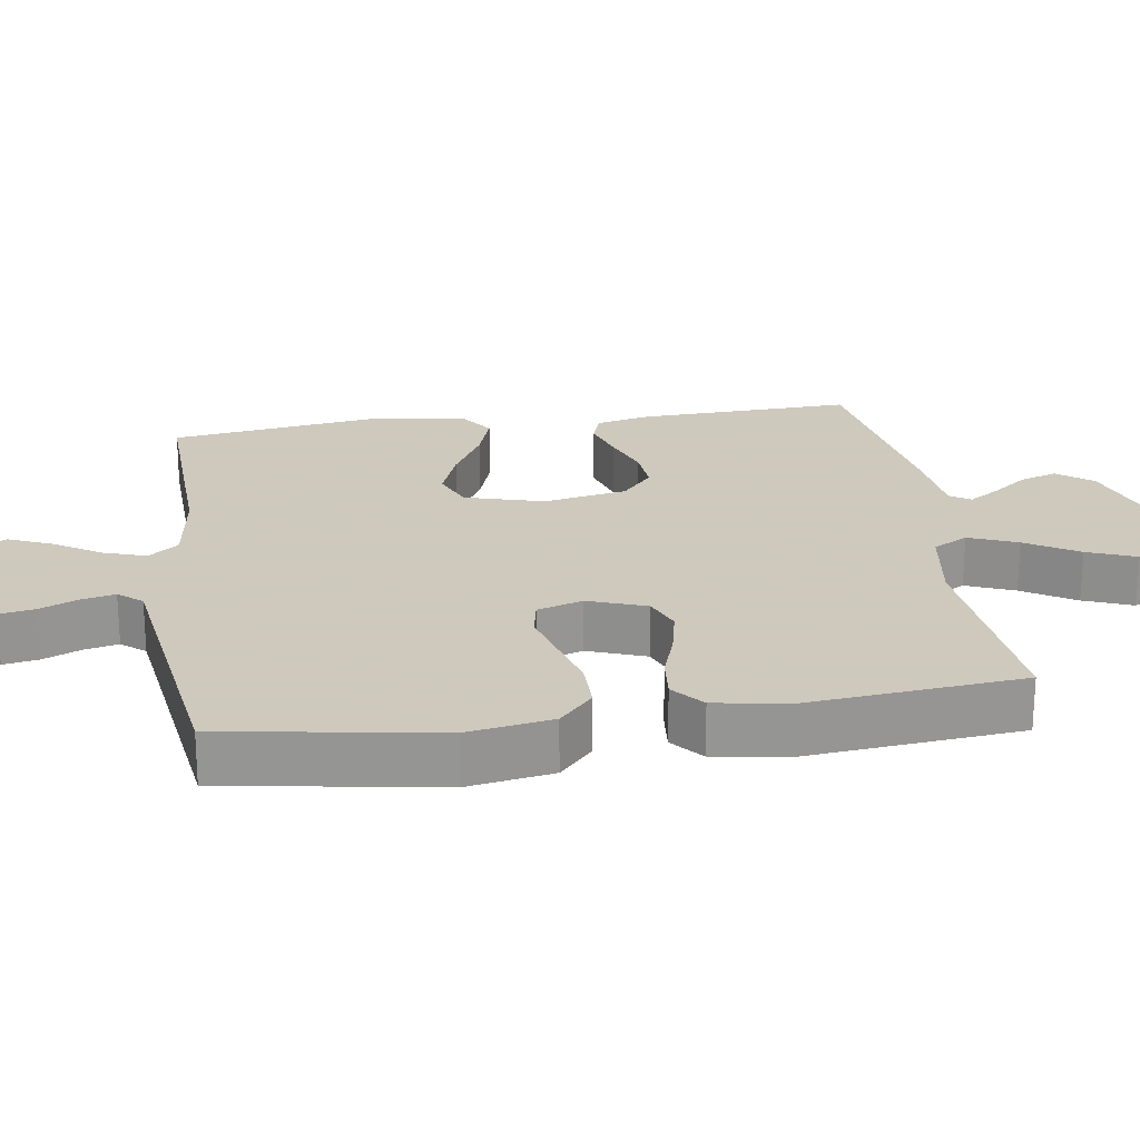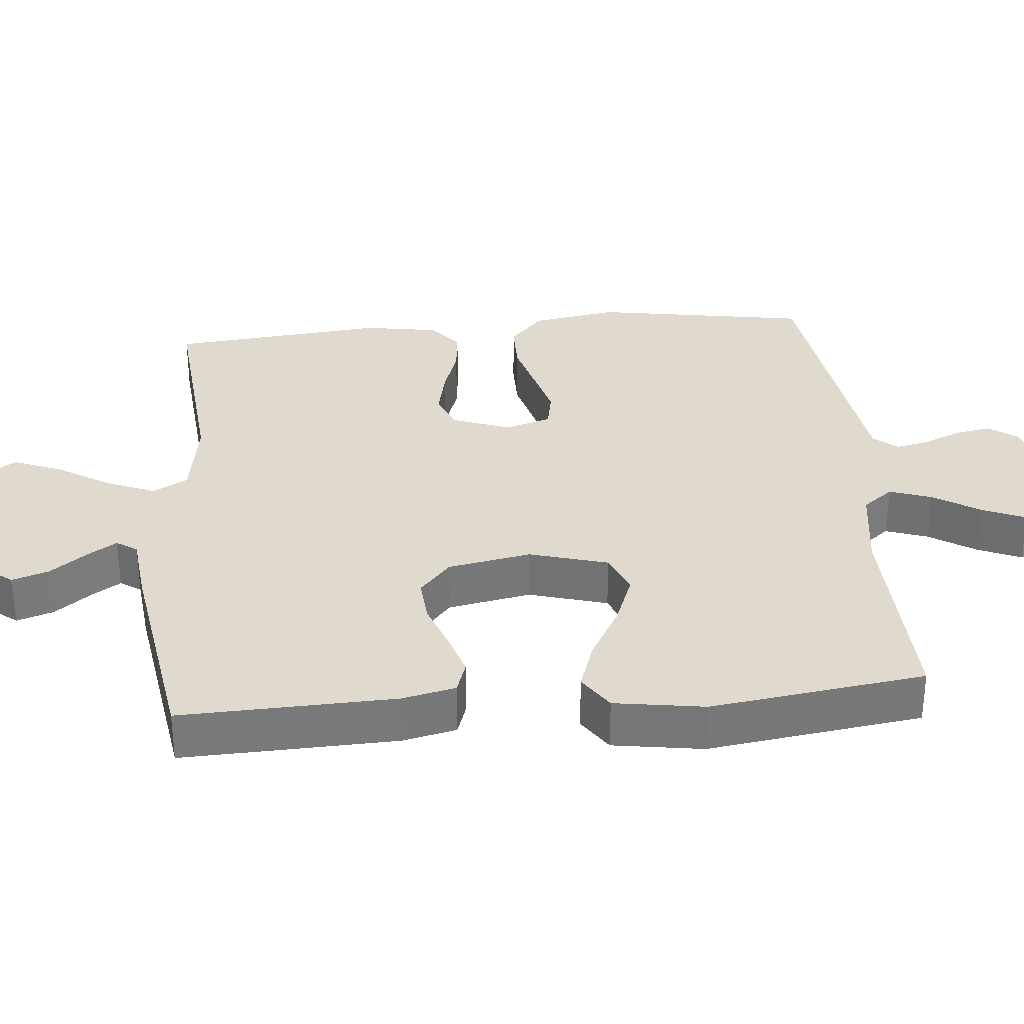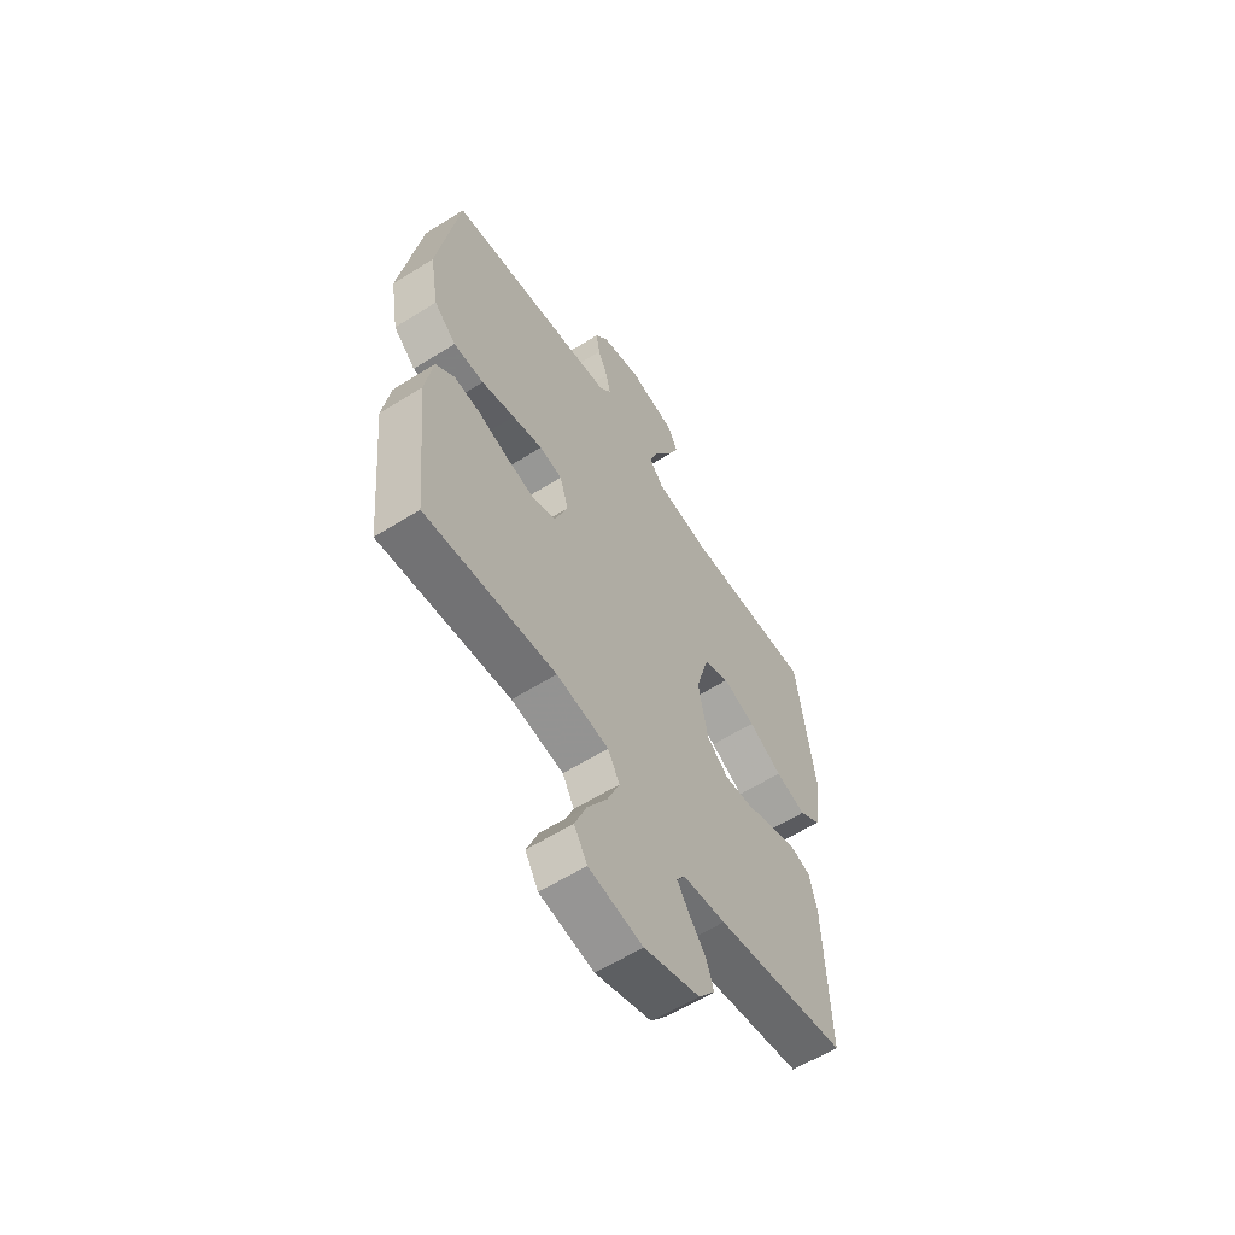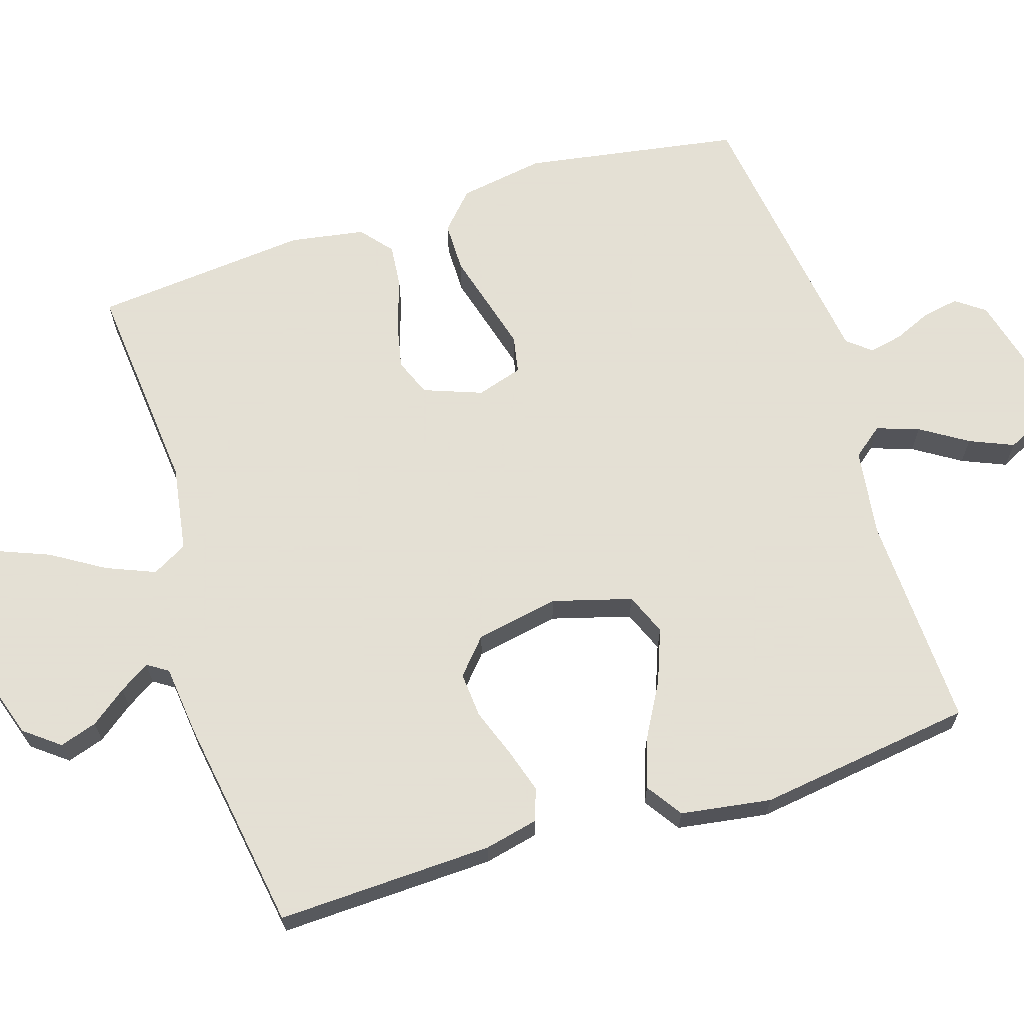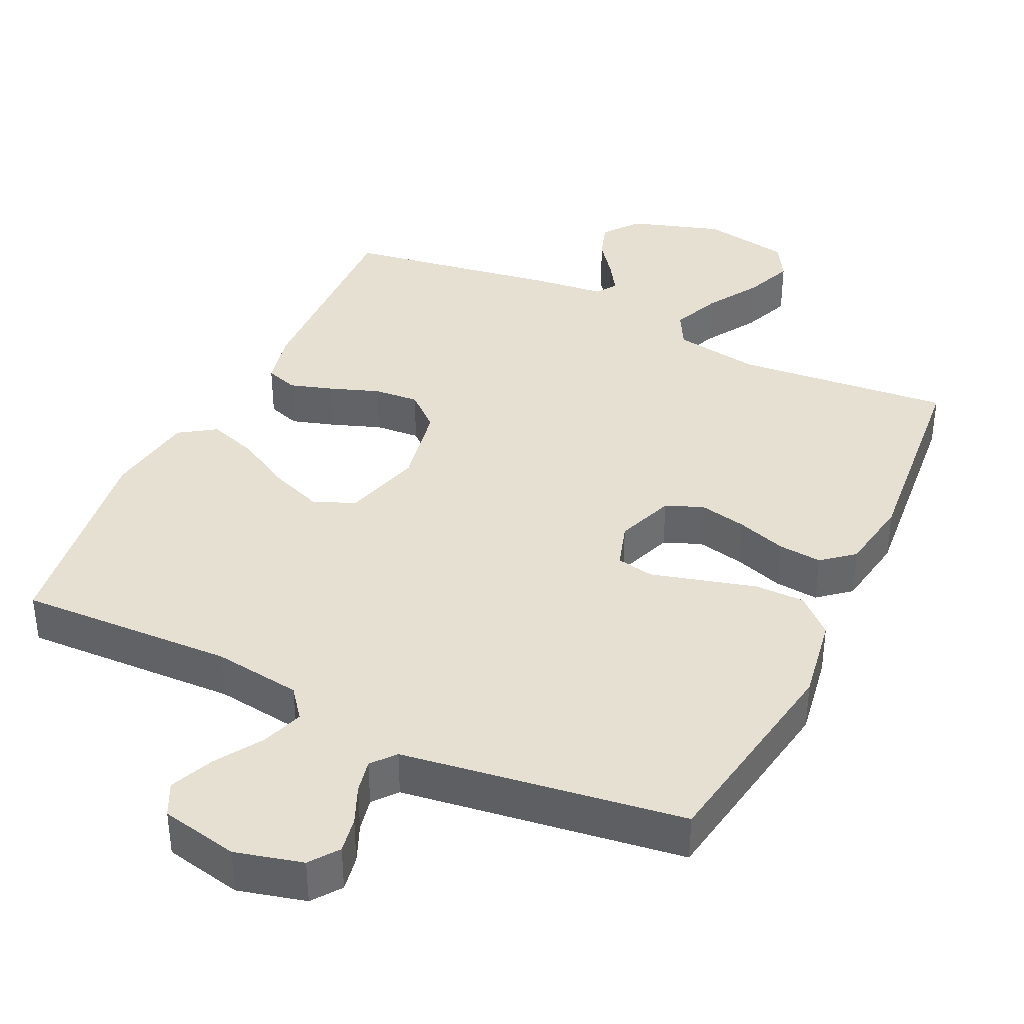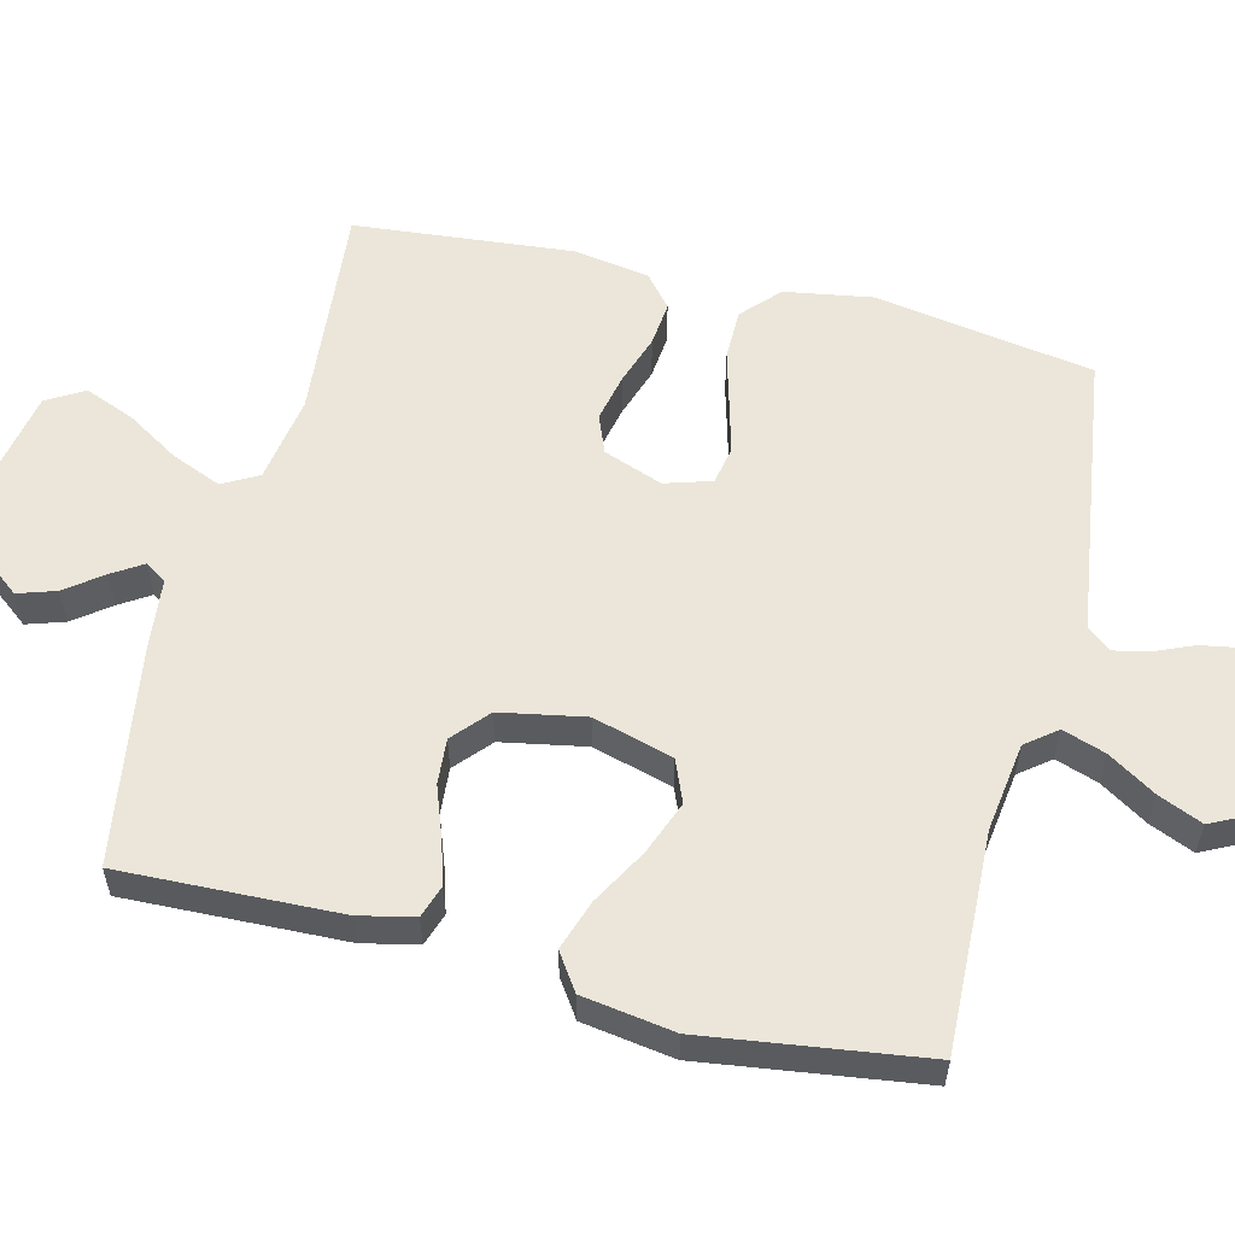
<metadata>
{"format":"obj","ext":"obj","renderer":"f3d","projection":"perspective","resolution":1024,"background":"white","views":[{"elev":22.6,"azim":81.5,"up":"+Y"},{"elev":32.8,"azim":-95.0,"up":"+Y"},{"elev":-59.9,"azim":122.9,"up":"+Z"},{"elev":66.2,"azim":-107.4,"up":"+Y"},{"elev":38.4,"azim":25.5,"up":"+Y"},{"elev":57.0,"azim":-75.9,"up":"+Y"}]}
</metadata>
<code>
v -0.5 0.07 -0.5
v -0.489 0.07 -0.2
v -0.472 0.07 -0.125
v -0.427 0.07 -0.11
v -0.366 0.07 -0.129
v -0.298 0.07 -0.154
v -0.235 0.07 -0.159
v -0.186 0.07 -0.116
v -0.164 0.07 0
v -0.195 0.07 0.11
v -0.253 0.07 0.134
v -0.327 0.07 0.106
v -0.404 0.07 0.063
v -0.473 0.07 0.04
v -0.523 0.07 0.074
v -0.542 0.07 0.2
v -0.5 0.07 0.5
v -0.2 0.07 0.489
v -0.077 0.07 0.506
v -0.044 0.07 0.548
v -0.064 0.07 0.607
v -0.105 0.07 0.672
v -0.131 0.07 0.733
v -0.108 0.07 0.779
v 0 0.07 0.802
v 0.094 0.07 0.778
v 0.123 0.07 0.738
v 0.114 0.07 0.688
v 0.091 0.07 0.635
v 0.081 0.07 0.588
v 0.108 0.07 0.555
v 0.2 0.07 0.542
v 0.5 0.07 0.5
v 0.549 0.07 0.2
v 0.529 0.07 0.081
v 0.478 0.07 0.034
v 0.408 0.07 0.034
v 0.332 0.07 0.055
v 0.262 0.07 0.074
v 0.21 0.07 0.064
v 0.19 0.07 0
v 0.22 0.07 -0.081
v 0.272 0.07 -0.102
v 0.338 0.07 -0.088
v 0.407 0.07 -0.065
v 0.468 0.07 -0.059
v 0.512 0.07 -0.096
v 0.529 0.07 -0.2
v 0.5 0.07 -0.5
v 0.2 0.07 -0.472
v 0.08 0.07 -0.491
v 0.053 0.07 -0.54
v 0.081 0.07 -0.608
v 0.126 0.07 -0.681
v 0.153 0.07 -0.749
v 0.123 0.07 -0.8
v 0 0.07 -0.822
v -0.127 0.07 -0.781
v -0.165 0.07 -0.732
v -0.148 0.07 -0.68
v -0.11 0.07 -0.63
v -0.083 0.07 -0.588
v -0.102 0.07 -0.559
v -0.2 0.07 -0.548
v -0.5 0 -0.5
v -0.489 0 -0.2
v -0.472 0 -0.125
v -0.427 0 -0.11
v -0.366 0 -0.129
v -0.298 0 -0.154
v -0.235 0 -0.159
v -0.186 0 -0.116
v -0.164 0 0
v -0.195 0 0.11
v -0.253 0 0.134
v -0.327 0 0.106
v -0.404 0 0.063
v -0.473 0 0.04
v -0.523 0 0.074
v -0.542 0 0.2
v -0.5 0 0.5
v -0.2 0 0.489
v -0.077 0 0.506
v -0.044 0 0.548
v -0.064 0 0.607
v -0.105 0 0.672
v -0.131 0 0.733
v -0.108 0 0.779
v 0 0 0.802
v 0.094 0 0.778
v 0.123 0 0.738
v 0.114 0 0.688
v 0.091 0 0.635
v 0.081 0 0.588
v 0.108 0 0.555
v 0.2 0 0.542
v 0.5 0 0.5
v 0.549 0 0.2
v 0.529 0 0.081
v 0.478 0 0.034
v 0.408 0 0.034
v 0.332 0 0.055
v 0.262 0 0.074
v 0.21 0 0.064
v 0.19 0 0
v 0.22 0 -0.081
v 0.272 0 -0.102
v 0.338 0 -0.088
v 0.407 0 -0.065
v 0.468 0 -0.059
v 0.512 0 -0.096
v 0.529 0 -0.2
v 0.5 0 -0.5
v 0.2 0 -0.472
v 0.08 0 -0.491
v 0.053 0 -0.54
v 0.081 0 -0.608
v 0.126 0 -0.681
v 0.153 0 -0.749
v 0.123 0 -0.8
v 0 0 -0.822
v -0.127 0 -0.781
v -0.165 0 -0.732
v -0.148 0 -0.68
v -0.11 0 -0.63
v -0.083 0 -0.588
v -0.102 0 -0.559
v -0.2 0 -0.548
f 63 64 1 2
f 58 59 60 61
f 58 61 62
f 57 58 62
f 56 57 62
f 53 54 55 56
f 52 53 56 62
f 51 52 62 63
f 47 48 49 50
f 47 50 51
f 44 45 46 47
f 43 44 47 51
f 42 43 51 63
f 35 36 37 38
f 35 38 39
f 32 33 34 35
f 31 32 35 39
f 30 31 39 40
f 26 27 28 29
f 26 29 30
f 25 26 30
f 21 22 23 24
f 20 21 24 25
f 15 16 17 18
f 15 18 19
f 12 13 14 15
f 11 12 15 19
f 10 11 19 20
f 3 4 5 6
f 63 2 3 6
f 63 6 7
f 41 42 63 7
f 40 41 7 8
f 20 25 30 40
f 9 10 20 40
f 8 9 40
f 66 65 128 127
f 125 124 123 122
f 126 125 122
f 126 122 121
f 126 121 120
f 120 119 118 117
f 126 120 117 116
f 127 126 116 115
f 114 113 112 111
f 115 114 111
f 111 110 109 108
f 115 111 108 107
f 127 115 107 106
f 102 101 100 99
f 103 102 99
f 99 98 97 96
f 103 99 96 95
f 104 103 95 94
f 93 92 91 90
f 94 93 90
f 94 90 89
f 88 87 86 85
f 89 88 85 84
f 82 81 80 79
f 83 82 79
f 79 78 77 76
f 83 79 76 75
f 84 83 75 74
f 70 69 68 67
f 70 67 66 127
f 71 70 127
f 71 127 106 105
f 72 71 105 104
f 104 94 89 84
f 104 84 74 73
f 104 73 72
f 1 65 66 2
f 2 66 67 3
f 3 67 68 4
f 4 68 69 5
f 5 69 70 6
f 6 70 71 7
f 7 71 72 8
f 8 72 73 9
f 9 73 74 10
f 10 74 75 11
f 11 75 76 12
f 12 76 77 13
f 13 77 78 14
f 14 78 79 15
f 15 79 80 16
f 16 80 81 17
f 17 81 82 18
f 18 82 83 19
f 19 83 84 20
f 20 84 85 21
f 21 85 86 22
f 22 86 87 23
f 23 87 88 24
f 24 88 89 25
f 25 89 90 26
f 26 90 91 27
f 27 91 92 28
f 28 92 93 29
f 29 93 94 30
f 30 94 95 31
f 31 95 96 32
f 32 96 97 33
f 33 97 98 34
f 34 98 99 35
f 35 99 100 36
f 36 100 101 37
f 37 101 102 38
f 38 102 103 39
f 39 103 104 40
f 40 104 105 41
f 41 105 106 42
f 42 106 107 43
f 43 107 108 44
f 44 108 109 45
f 45 109 110 46
f 46 110 111 47
f 47 111 112 48
f 48 112 113 49
f 49 113 114 50
f 50 114 115 51
f 51 115 116 52
f 52 116 117 53
f 53 117 118 54
f 54 118 119 55
f 55 119 120 56
f 56 120 121 57
f 57 121 122 58
f 58 122 123 59
f 59 123 124 60
f 60 124 125 61
f 61 125 126 62
f 62 126 127 63
f 63 127 128 64
f 64 128 65 1

</code>
